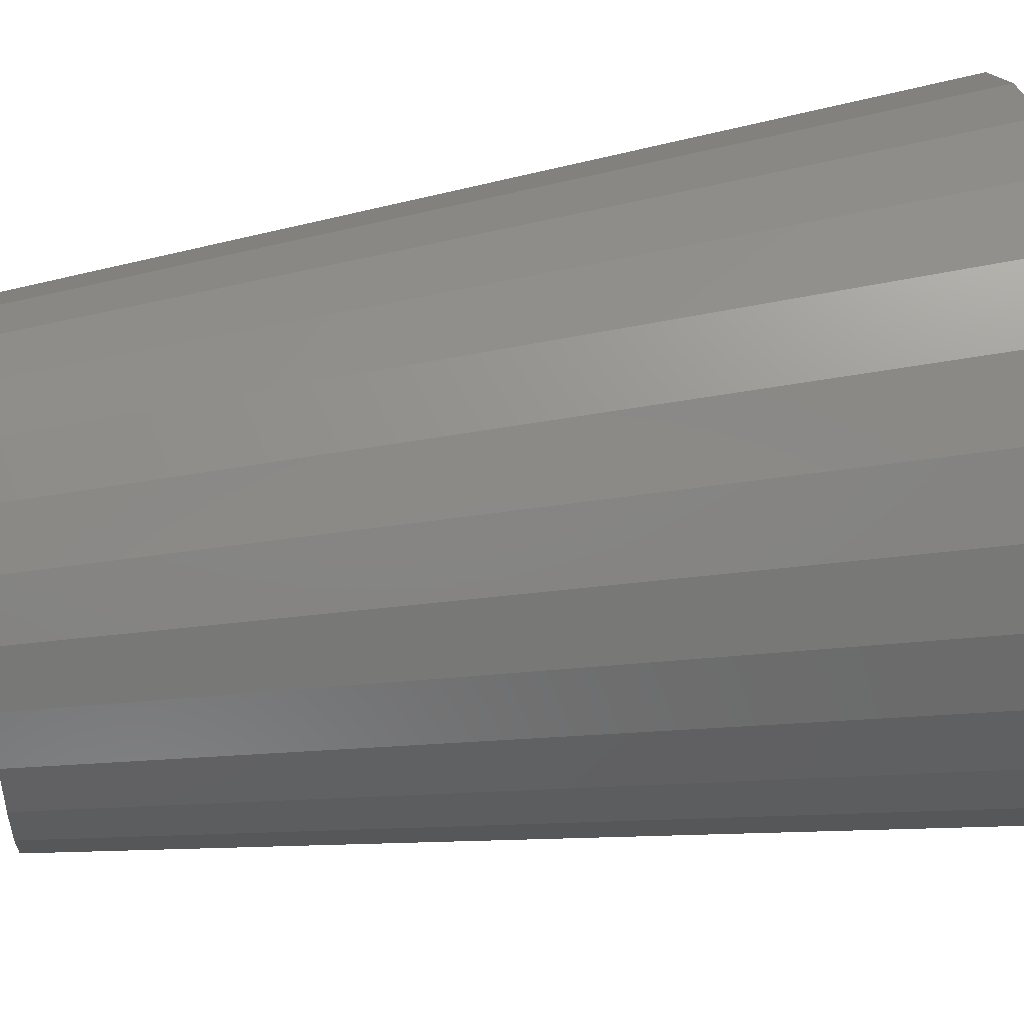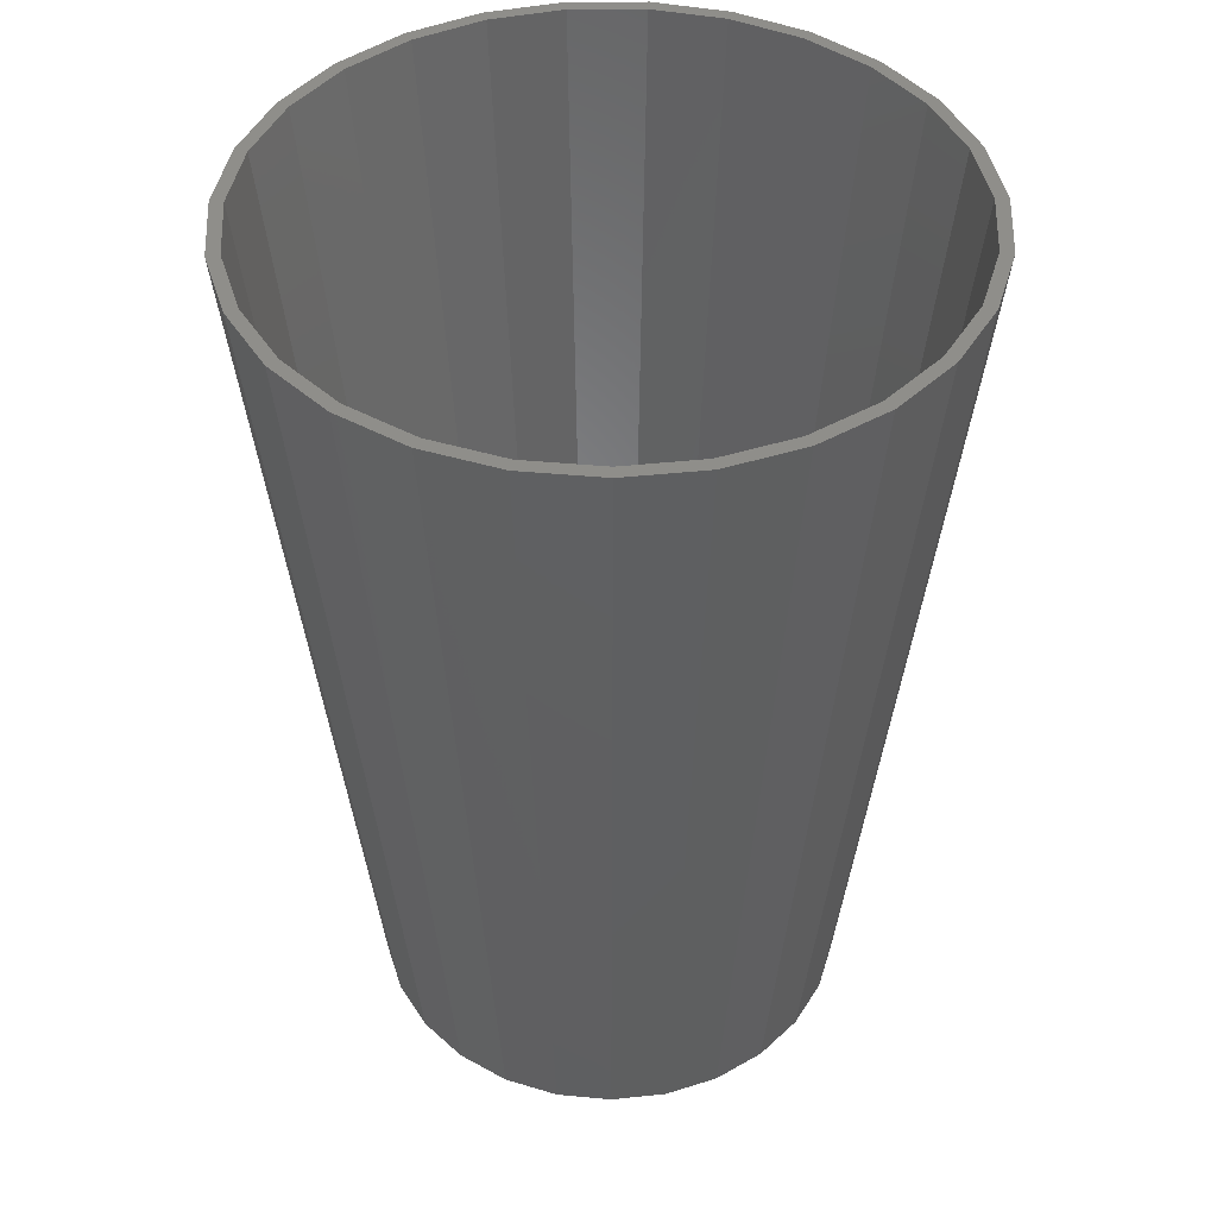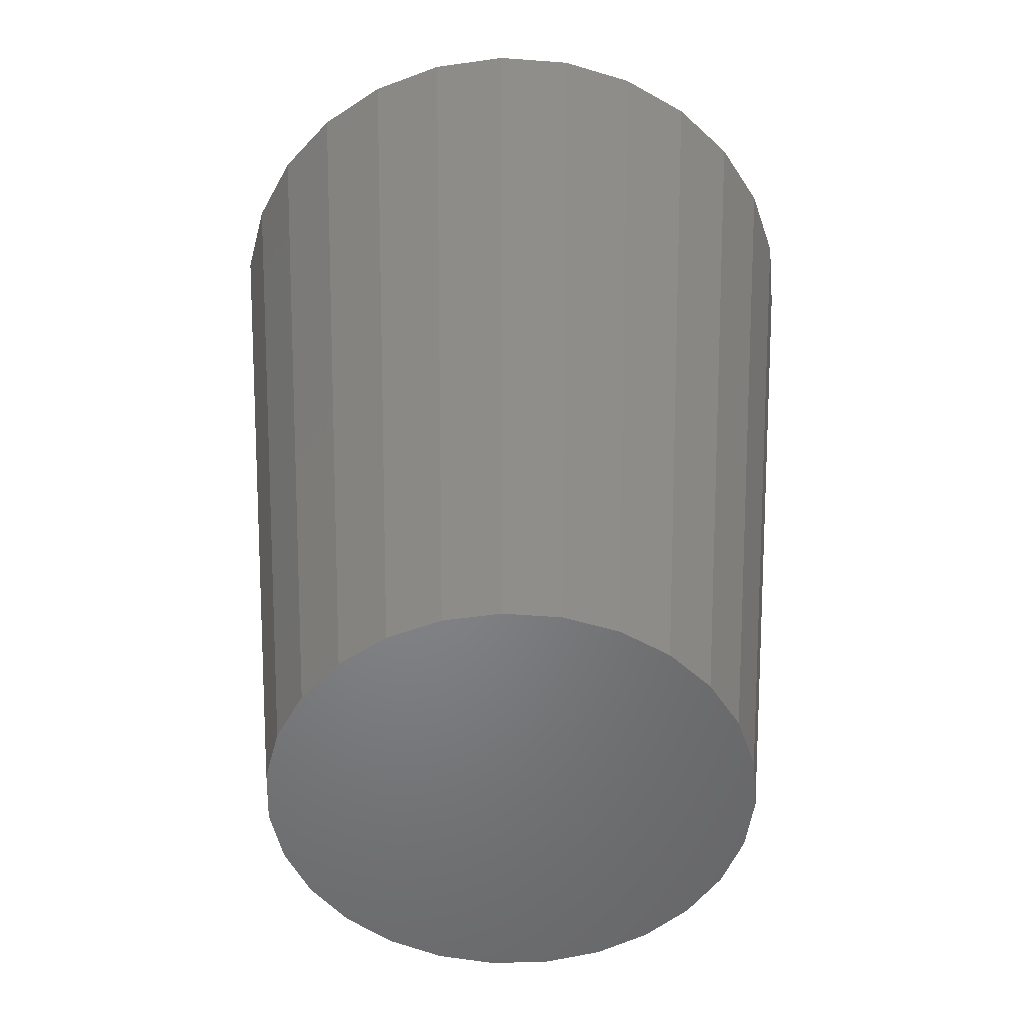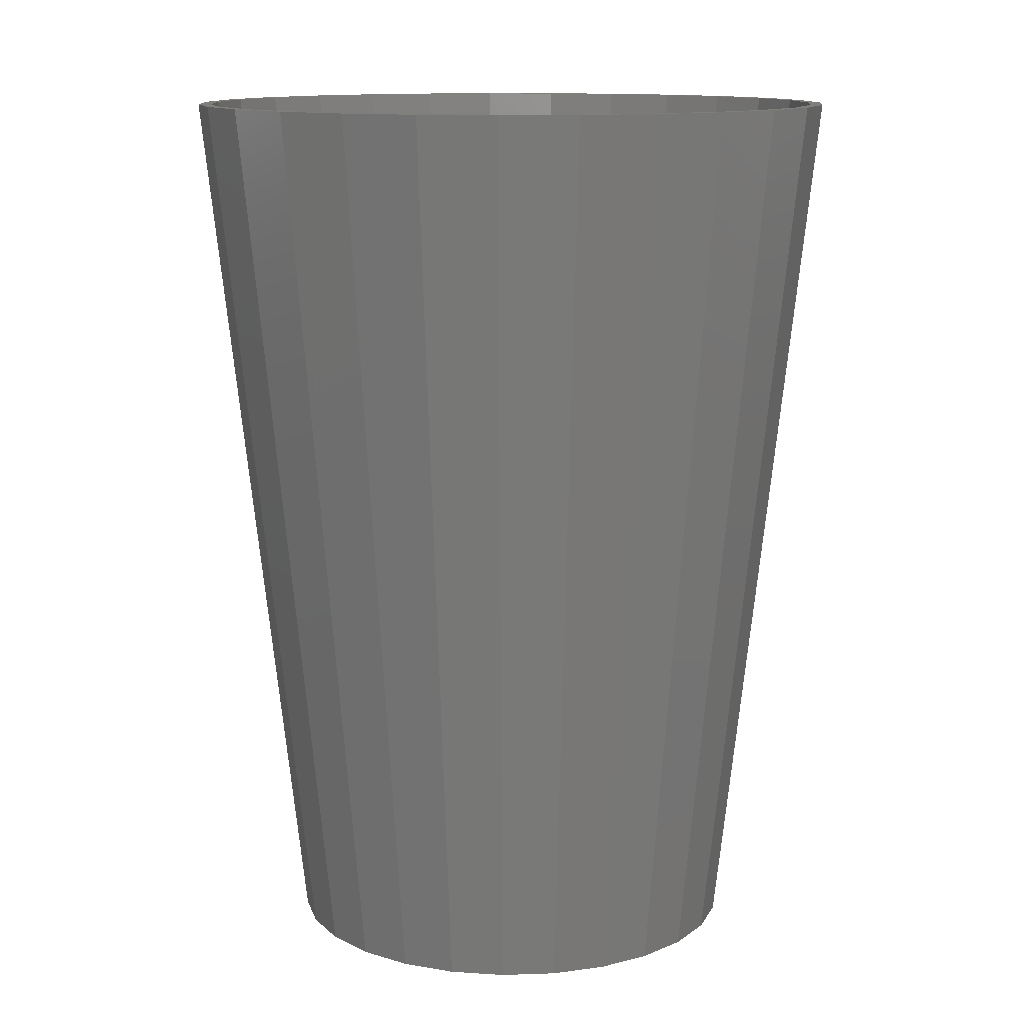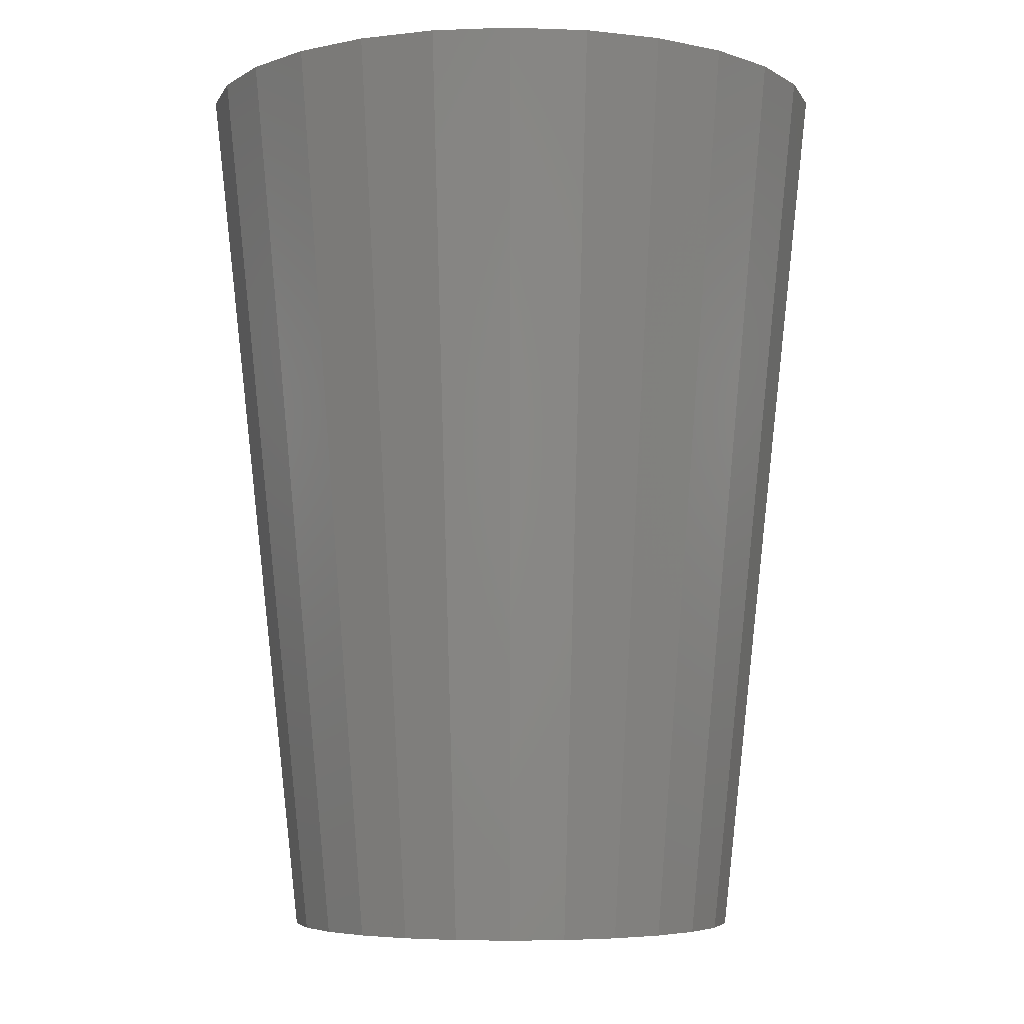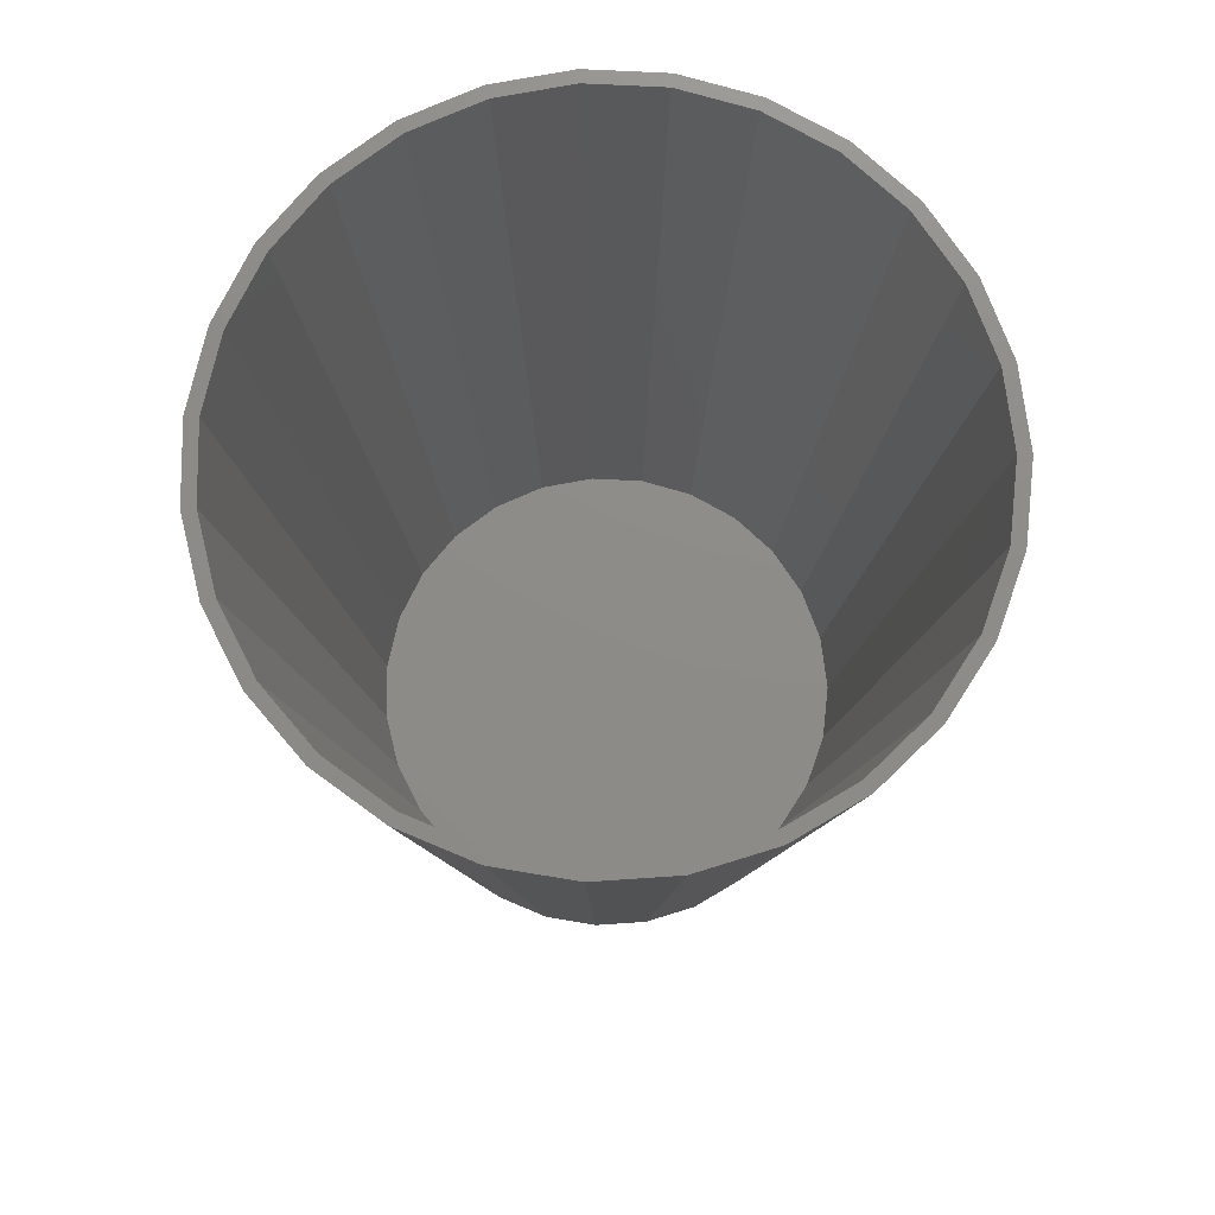
<metadata>
{"format":"stl","ext":"stl","renderer":"f3d","projection":"perspective","resolution":1024,"background":"white","views":[{"elev":45.9,"azim":-99.8,"up":"+Y"},{"elev":43.7,"azim":169.6,"up":"+Z"},{"elev":-52.2,"azim":38.7,"up":"+Z"},{"elev":12.3,"azim":-1.2,"up":"+Z"},{"elev":-5.3,"azim":10.2,"up":"+Z"},{"elev":75.0,"azim":-27.2,"up":"+Z"}]}
</metadata>
<code>
# stl→obj: 134 verts, 264 faces
v 0.06733 -0.1561 0.46
v 0.02952 -0.1674 0.46
v 0.04753 -0.1102 0
v 0.17 0 0.46
v 0.12 0 0
v 0.1654 0.0392 0.46
v 0.1168 0.02767 0
v 0.1519 -0.0763 0.46
v 0.1072 -0.05386 0
v 0.1654 -0.0392 0.46
v -0.1128 -0.04104 0
v -0.1689 -0.01974 0.46
v -0.1192 -0.01393 0
v -0.08235 0.08728 0
v -0.142 0.09342 0.46
v -0.1167 0.1237 0.46
v 0.1302 -0.1093 0.46
v 0.07166 -0.09625 0
v 0.09193 -0.07713 0
v -0.006977 0.1198 0
v -0.009885 0.1697 0.46
v 0.02952 0.1674 0.46
v 0.1168 -0.02767 0
v 0.02084 -0.1182 0
v -0.006977 -0.1198 0
v -0.1597 -0.05814 0.46
v 0.1015 0.1364 0.46
v 0.04753 0.1102 0
v 0.06733 0.1561 0.46
v -0.085 0.1472 0.46
v 0.1015 -0.1364 0.46
v -0.142 -0.09342 0.46
v -0.1003 -0.06594 0
v -0.1167 -0.1237 0.46
v -0.08235 -0.08728 0
v -0.04876 -0.1629 0.46
v -0.03442 -0.115 0
v 0.02084 0.1182 0
v 0.1302 0.1093 0.46
v 0.07166 0.09625 0
v -0.1128 0.04104 0
v -0.1689 0.01974 0.46
v -0.1597 0.05814 0.46
v 0.1072 0.05386 0
v 0.09193 0.07713 0
v -0.03442 0.115 0
v -0.06 -0.1039 0
v -0.06 0.1039 0
v -0.1003 0.06594 0
v -0.1192 0.01393 0
v -0.085 -0.1472 0.46
v -0.009885 -0.1697 0.46
v 0.1519 0.0763 0.46
v 0.1595 0.03409 0.46
v 0.1595 -0.03409 0.46
v 0.1635 0 0.46
v 0.1591 0.0377 0.46
v 0.1578 0.04112 0.46
v 0.1461 0.07337 0.46
v 0.1272 0.102 0.46
v 0.1252 0.1051 0.46
v 0.1226 0.1076 0.46
v 0.09762 0.1311 0.46
v 0.09448 0.1329 0.46
v 0.06475 0.1501 0.46
v 0.03187 0.16 0.46
v 0.02839 0.161 0.46
v 0.02476 0.1612 0.46
v -0.009505 0.1632 0.46
v -0.04331 0.1572 0.46
v -0.04876 0.1629 0.46
v -0.04689 0.1566 0.46
v -0.05022 0.1552 0.46
v -0.08174 0.1416 0.46
v -0.08465 0.1394 0.46
v -0.1122 0.1189 0.46
v -0.1342 0.09262 0.46
v -0.1366 0.08983 0.46
v -0.152 0.05916 0.46
v -0.1536 0.05591 0.46
v -0.1615 0.02251 0.46
v -0.1624 0.01898 0.46
v -0.1624 -0.01898 0.46
v 0.1591 -0.0377 0.46
v 0.1578 -0.04112 0.46
v 0.1461 -0.07337 0.46
v 0.1272 -0.102 0.46
v 0.1252 -0.1051 0.46
v 0.1226 -0.1076 0.46
v 0.09762 -0.1311 0.46
v 0.09448 -0.1329 0.46
v 0.06475 -0.1501 0.46
v 0.03187 -0.16 0.46
v 0.02839 -0.161 0.46
v 0.02476 -0.1612 0.46
v -0.009505 -0.1632 0.46
v -0.04331 -0.1572 0.46
v -0.04689 -0.1566 0.46
v -0.05022 -0.1552 0.46
v -0.08174 -0.1416 0.46
v -0.08465 -0.1394 0.46
v -0.1122 -0.1189 0.46
v -0.1342 -0.09262 0.46
v -0.1366 -0.08983 0.46
v -0.152 -0.05916 0.46
v -0.1536 -0.05591 0.46
v -0.1615 -0.02251 0.46
v 0.02084 -0.1182 0.06
v 0.04753 -0.1102 0.06
v 0.12 0 0.06
v 0.1168 0.02767 0.06
v 0.1168 -0.02767 0.06
v -0.1192 -0.01393 0.06
v -0.1128 -0.04104 0.06
v -0.006977 0.1198 0.06
v 0.1072 -0.05386 0.06
v 0.07166 -0.09625 0.06
v 0.09193 -0.07713 0.06
v -0.08235 -0.08728 0.06
v -0.06 -0.1039 0.06
v 0.07166 0.09625 0.06
v 0.04753 0.1102 0.06
v -0.08235 0.08728 0.06
v -0.1003 0.06594 0.06
v -0.03442 -0.115 0.06
v -0.006977 -0.1198 0.06
v -0.1003 -0.06594 0.06
v 0.1072 0.05386 0.06
v 0.09193 0.07713 0.06
v 0.02084 0.1182 0.06
v -0.03442 0.115 0.06
v -0.06 0.1039 0.06
v -0.1128 0.04104 0.06
v -0.1192 0.01393 0.06
f 1 2 3
f 4 5 6
f 5 7 6
f 8 9 10
f 11 12 13
f 14 15 16
f 17 9 8
f 17 18 19
f 20 21 22
f 17 19 9
f 10 5 4
f 10 9 23
f 2 24 3
f 2 25 24
f 26 12 11
f 27 28 29
f 14 16 30
f 10 23 5
f 1 3 31
f 32 26 33
f 34 32 35
f 25 36 37
f 38 20 22
f 39 40 27
f 41 42 43
f 31 18 17
f 31 3 18
f 23 7 5
f 9 7 23
f 9 44 7
f 19 44 9
f 19 45 44
f 18 45 19
f 18 40 45
f 3 40 18
f 3 28 40
f 24 28 3
f 24 38 28
f 25 38 24
f 25 20 38
f 37 20 25
f 37 46 20
f 47 46 37
f 47 48 46
f 35 48 47
f 35 14 48
f 33 14 35
f 33 49 14
f 11 49 33
f 11 41 49
f 13 41 11
f 41 13 50
f 33 26 11
f 47 51 35
f 51 34 35
f 2 52 25
f 52 36 25
f 36 51 47
f 36 47 37
f 7 44 6
f 53 44 39
f 6 44 53
f 41 43 49
f 13 42 50
f 42 13 12
f 54 4 6
f 55 4 56
f 4 54 56
f 6 57 54
f 6 58 57
f 53 58 6
f 53 59 58
f 60 53 39
f 53 60 59
f 39 61 60
f 39 62 61
f 27 62 39
f 27 63 62
f 27 64 63
f 29 64 27
f 29 65 64
f 29 66 65
f 22 66 29
f 22 67 66
f 22 68 67
f 21 68 22
f 68 21 69
f 21 70 69
f 71 70 21
f 70 71 72
f 71 73 72
f 30 73 71
f 73 30 74
f 30 75 74
f 16 75 30
f 75 16 76
f 16 77 76
f 15 77 16
f 77 15 78
f 15 79 78
f 43 79 15
f 79 43 80
f 43 81 80
f 42 81 43
f 82 42 83
f 81 42 82
f 4 55 10
f 84 10 55
f 85 10 84
f 85 8 10
f 86 8 85
f 87 8 86
f 8 87 17
f 88 17 87
f 89 17 88
f 89 31 17
f 90 31 89
f 91 31 90
f 91 1 31
f 92 1 91
f 93 1 92
f 93 2 1
f 94 2 93
f 95 2 94
f 52 95 96
f 95 52 2
f 97 52 96
f 36 97 98
f 97 36 52
f 99 36 98
f 51 99 100
f 99 51 36
f 101 51 100
f 34 101 102
f 101 34 51
f 103 34 102
f 32 103 104
f 103 32 34
f 105 32 104
f 26 105 106
f 105 26 32
f 107 26 106
f 12 107 83
f 12 83 42
f 107 12 26
f 14 30 48
f 48 30 71
f 20 71 21
f 35 32 33
f 28 38 22
f 28 22 29
f 40 28 27
f 44 45 39
f 49 43 15
f 49 15 14
f 50 42 41
f 46 48 71
f 46 71 20
f 45 40 39
f 108 93 109
f 93 108 94
f 56 54 110
f 111 54 57
f 54 111 110
f 112 55 110
f 55 112 84
f 107 113 83
f 113 107 114
f 115 69 70
f 86 85 116
f 90 89 117
f 117 91 90
f 91 117 109
f 87 86 116
f 55 56 110
f 118 87 116
f 87 118 88
f 119 100 120
f 100 119 101
f 121 64 122
f 64 121 63
f 78 123 77
f 123 78 124
f 123 76 77
f 112 85 84
f 85 112 116
f 92 91 109
f 92 109 93
f 125 97 126
f 97 125 98
f 104 127 105
f 111 112 110
f 128 112 111
f 128 116 112
f 129 116 128
f 129 118 116
f 121 118 129
f 121 117 118
f 122 117 121
f 122 109 117
f 130 109 122
f 130 108 109
f 115 108 130
f 115 126 108
f 131 126 115
f 131 125 126
f 132 125 131
f 132 120 125
f 123 120 132
f 123 119 120
f 124 119 123
f 124 127 119
f 133 127 124
f 133 114 127
f 134 114 133
f 114 134 113
f 108 95 94
f 95 108 126
f 62 63 121
f 123 75 76
f 132 73 74
f 118 89 88
f 89 118 117
f 127 106 105
f 106 127 114
f 106 114 107
f 125 99 98
f 99 125 120
f 99 120 100
f 102 119 103
f 101 119 102
f 96 126 97
f 95 126 96
f 130 68 115
f 68 130 67
f 115 68 69
f 129 62 121
f 62 129 61
f 132 72 73
f 72 132 131
f 131 70 72
f 70 131 115
f 124 78 79
f 104 119 127
f 119 104 103
f 130 66 67
f 66 130 122
f 58 59 128
f 128 57 58
f 57 128 111
f 123 74 75
f 74 123 132
f 134 81 82
f 81 134 133
f 82 113 134
f 113 82 83
f 133 80 81
f 80 124 79
f 124 80 133
f 122 65 66
f 64 65 122
f 129 60 61
f 60 129 128
f 59 60 128

</code>
